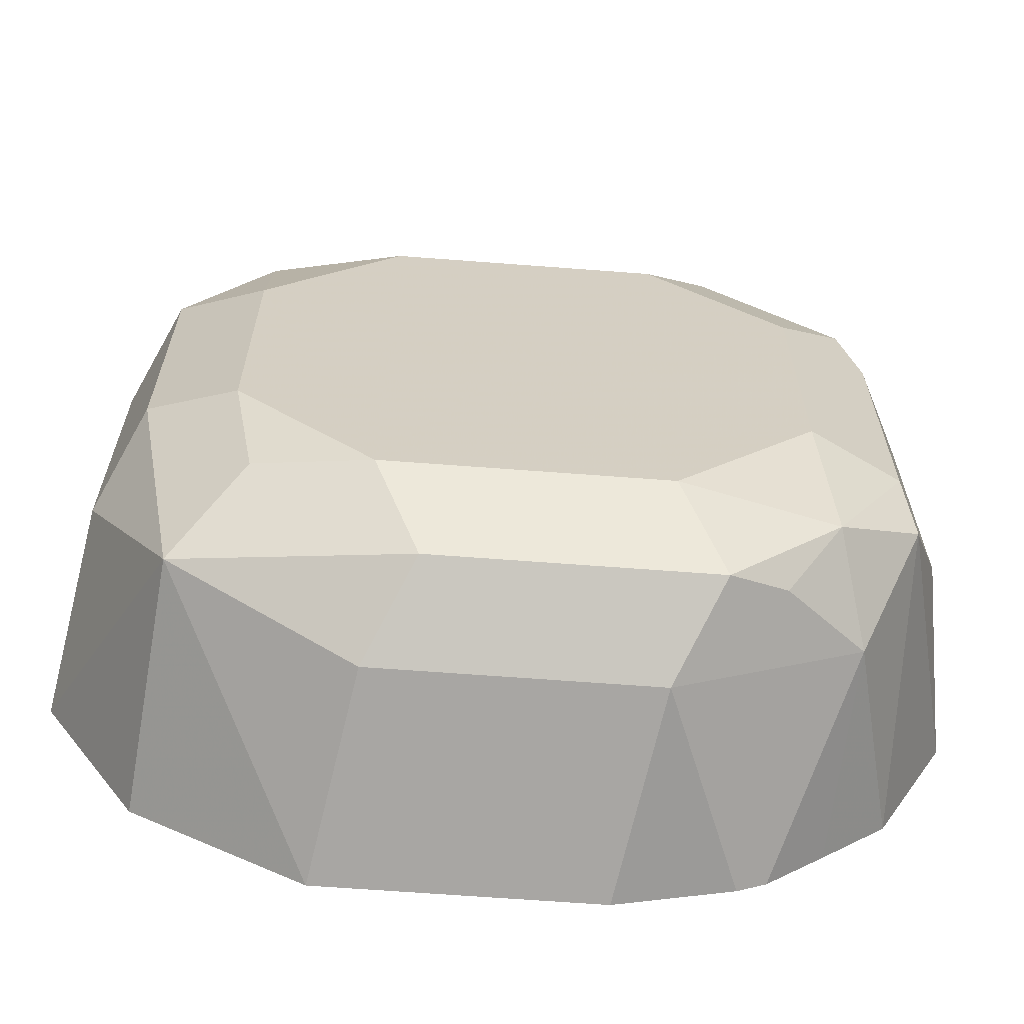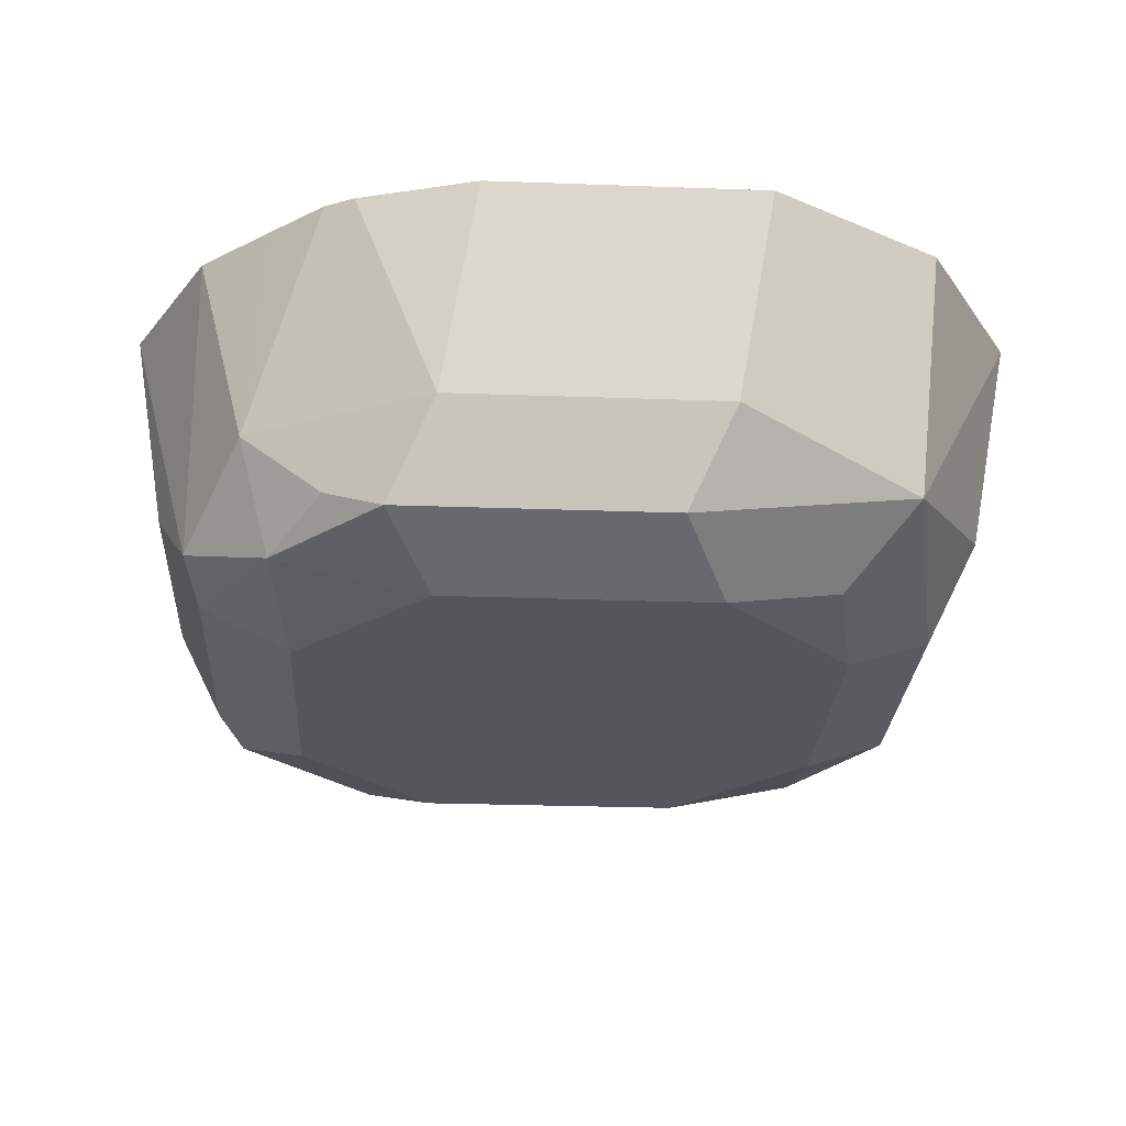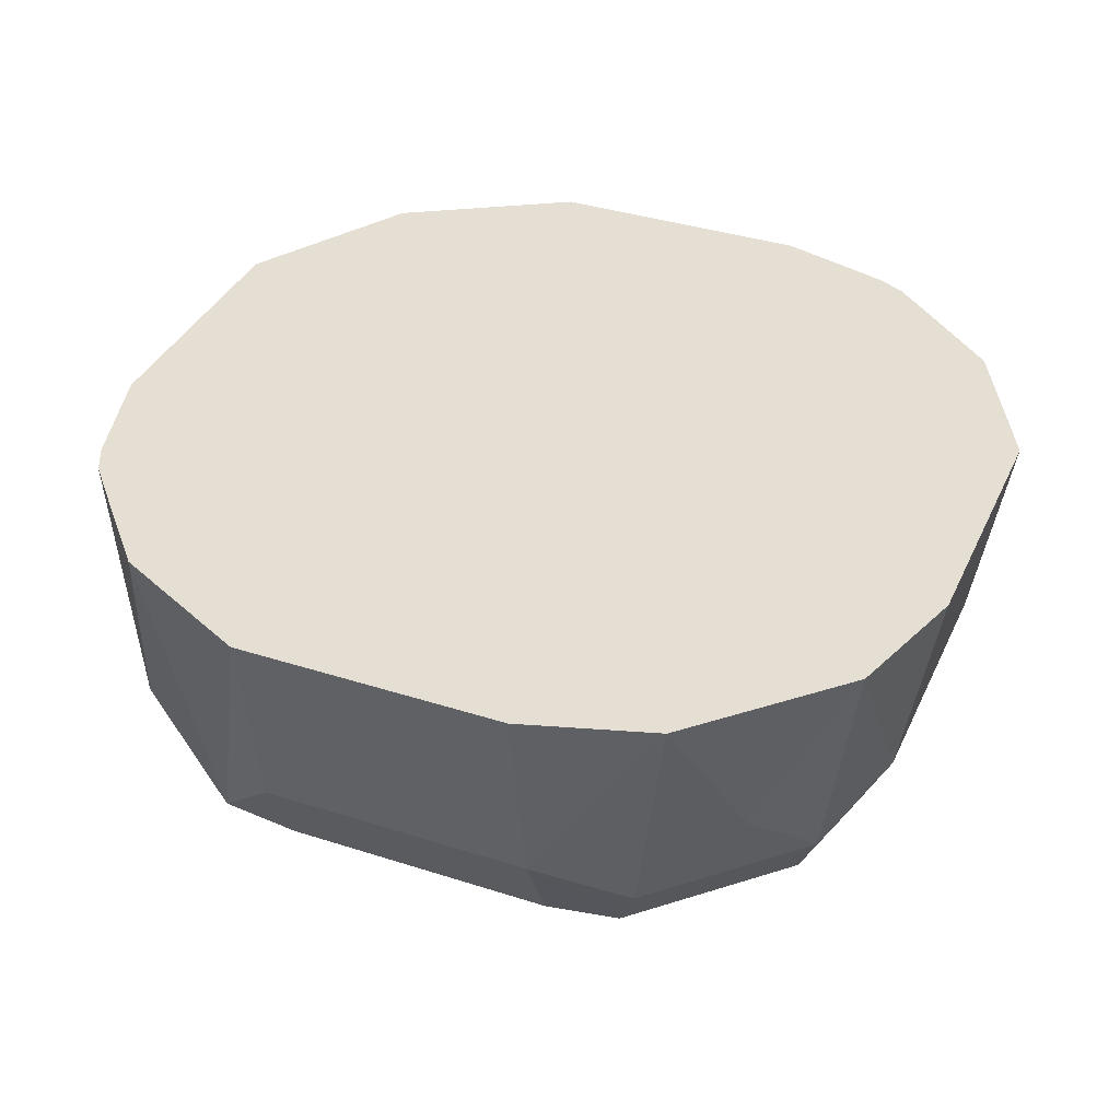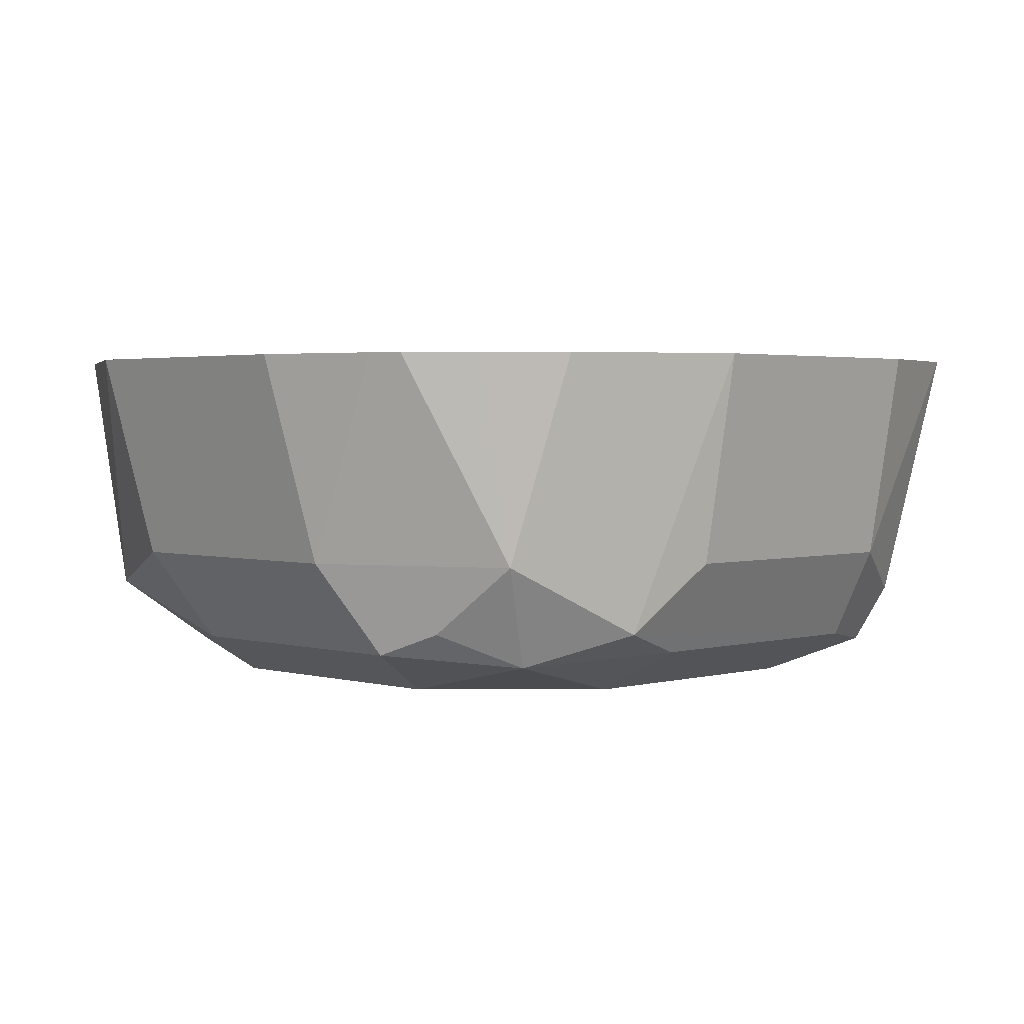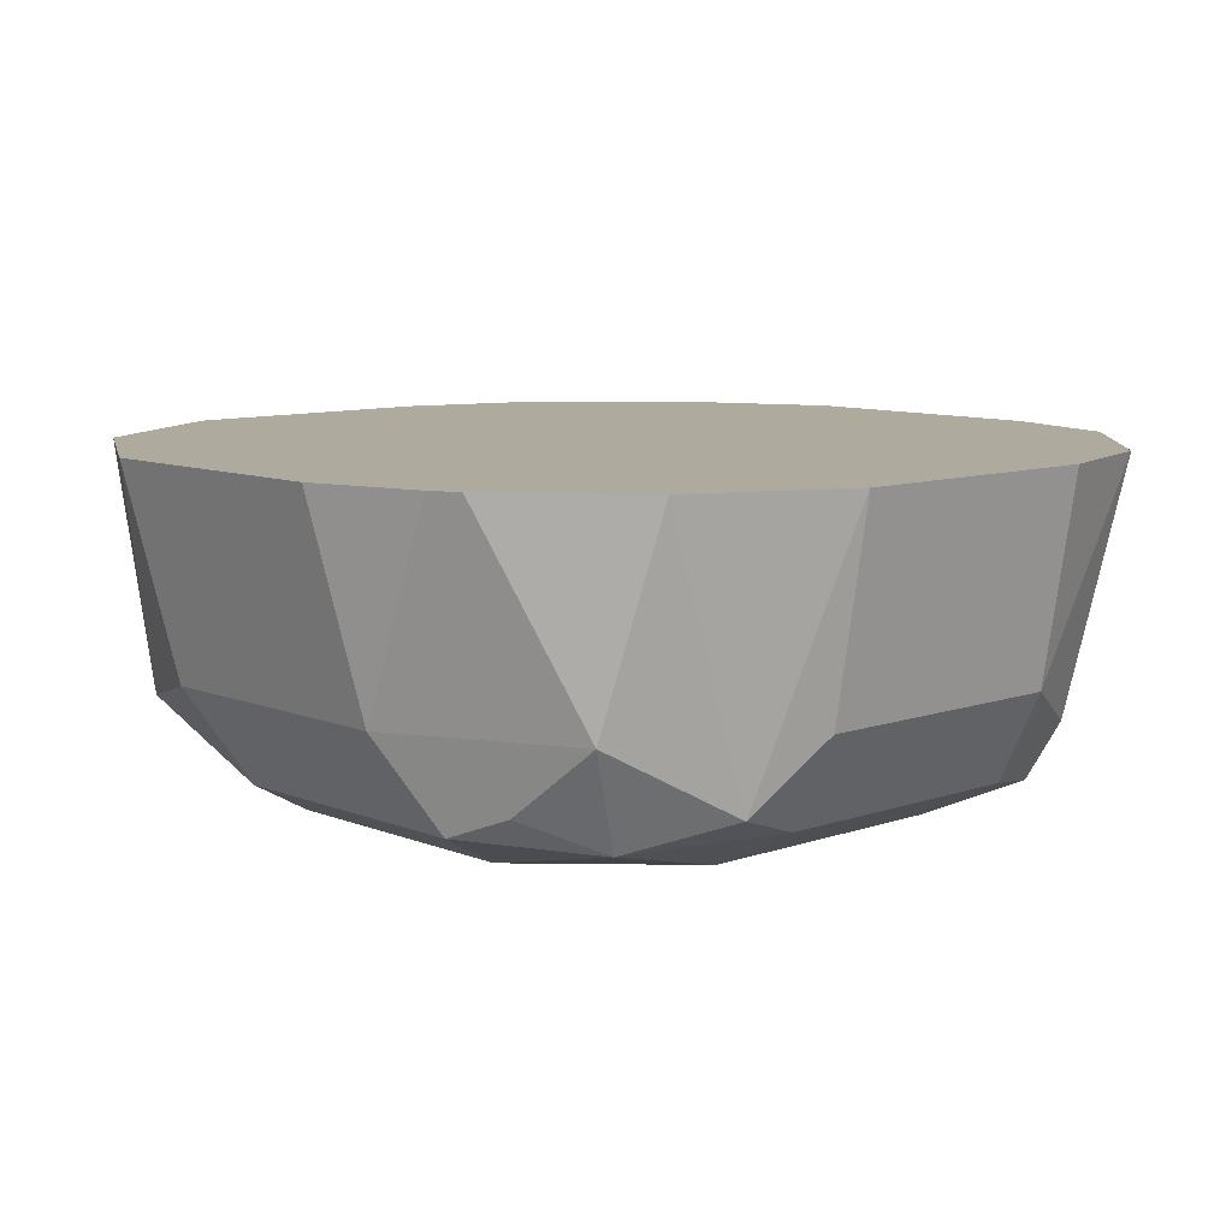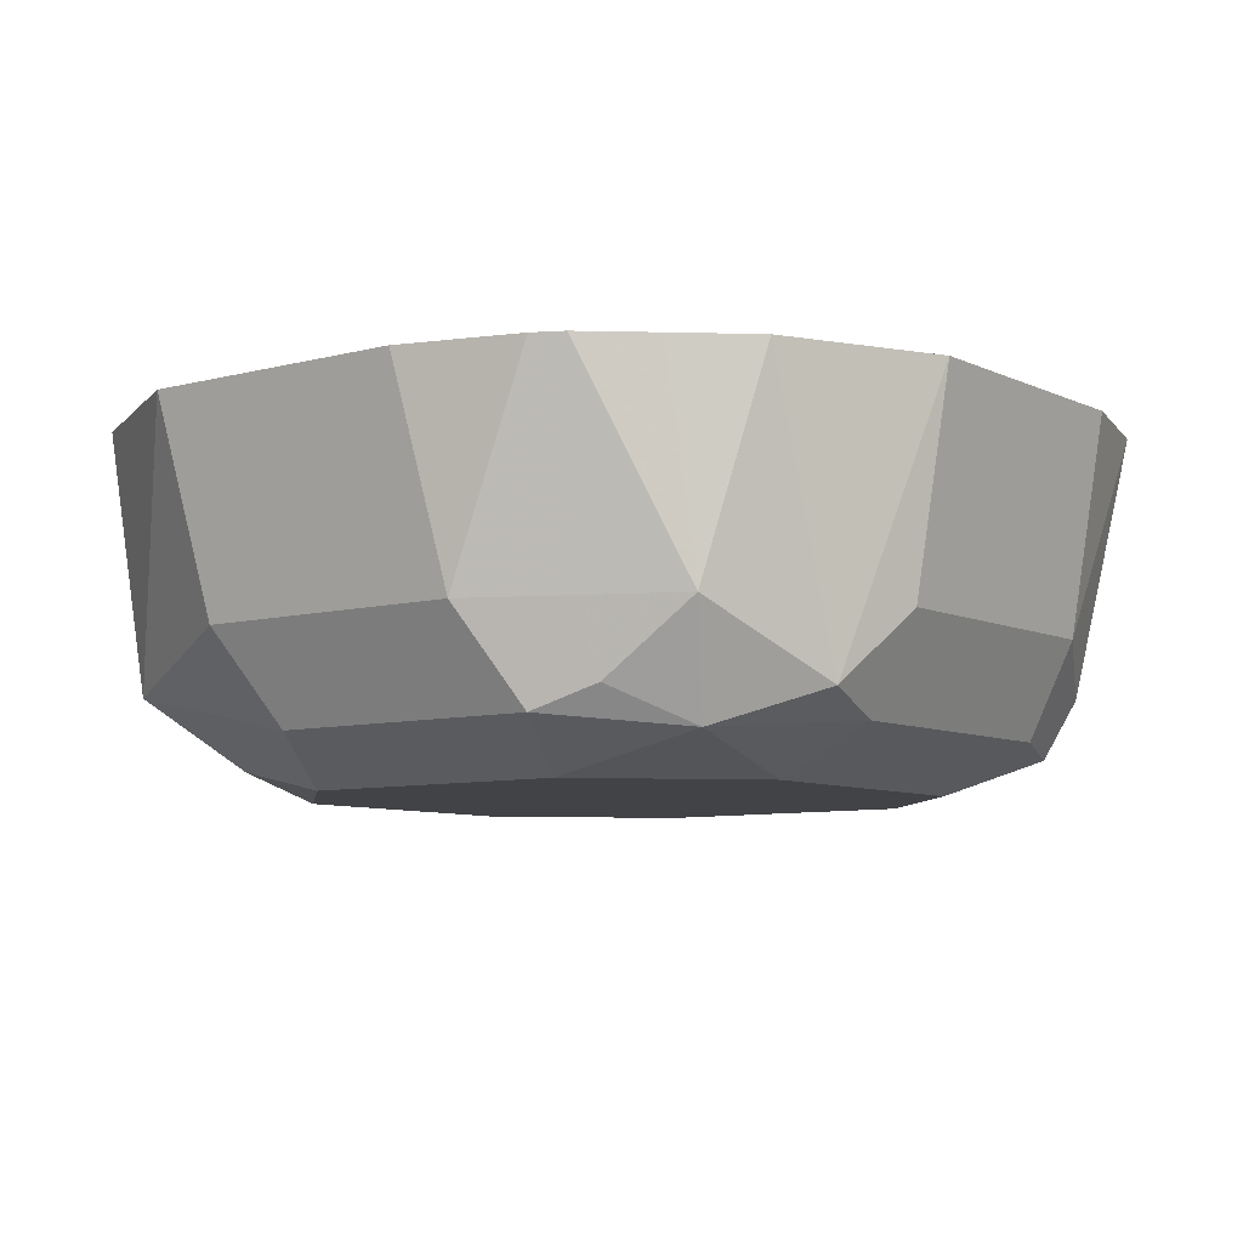
<metadata>
{"format":"obj","ext":"obj","renderer":"f3d","projection":"perspective","resolution":1024,"background":"white","views":[{"elev":-64.6,"azim":-4.4,"up":"+Z"},{"elev":-26.2,"azim":176.7,"up":"+Y"},{"elev":37.0,"azim":22.6,"up":"+Y"},{"elev":2.4,"azim":-44.8,"up":"+Y"},{"elev":9.2,"azim":-43.0,"up":"+Y"},{"elev":-7.5,"azim":-52.7,"up":"+Y"}]}
</metadata>
<code>
v 0.6137 -0.4636 -0.05922
v 0.6184 -0.4911 -0.05456
v 0.5941 -0.4971 -0.04243
v 0.5909 -0.4636 -0.0457
v 0.6501 -0.4636 -0.05922
v 0.6245 -0.5032 -0.04849
v 0.6093 -0.5002 -0.04547
v 0.6548 -0.4911 -0.05456
v 0.5911 -0.5002 -0.02727
v 0.582 -0.4911 -0.01818
v 0.5774 -0.4636 -0.02284
v 0.6184 -0.5093 -0.03638
v 0.6032 -0.5062 -0.03334
v 0.6002 -0.5093 -0.01818
v 0.6656 -0.4636 -0.05456
v 0.6608 -0.5032 -0.04849
v 0.6669 -0.4911 -0.04849
v 0.6684 -0.5002 -0.04547
v 0.5881 -0.5032 -0.01212
v 0.582 -0.4911 0.01818
v 0.5774 -0.4636 0.01352
v 0.6548 -0.5093 -0.03638
v 0.6002 -0.5093 0.01818
v 0.6695 -0.4636 -0.05264
v 0.6752 -0.5047 -0.03638
v 0.679 -0.4911 -0.04243
v 0.5881 -0.5032 0.02425
v 0.582 -0.4636 0.02907
v 0.5911 -0.5002 0.03182
v 0.5881 -0.4911 0.03031
v 0.6729 -0.5093 -0.01818
v 0.6002 -0.5047 0.03865
v 0.6184 -0.5093 0.03638
v 0.6771 -0.4636 -0.04594
v 0.6866 -0.5002 -0.02727
v 0.6851 -0.5032 -0.01818
v 0.6857 -0.4636 -0.03829
v 0.5839 -0.4636 0.0329
v 0.5941 -0.4911 0.04243
v 0.6729 -0.5093 0.01818
v 0.6184 -0.5032 0.04849
v 0.6093 -0.5002 0.05001
v 0.6548 -0.5093 0.03638
v 0.6944 -0.4636 -0.02098
v 0.6958 -0.4636 -0.01818
v 0.6911 -0.4911 -0.01818
v 0.6911 -0.4911 0.01818
v 0.6851 -0.5032 0.01818
v 0.5906 -0.4636 0.04056
v 0.5983 -0.4636 0.04918
v 0.682 -0.5047 0.02727
v 0.6548 -0.5032 0.04849
v 0.6548 -0.4911 0.05456
v 0.6184 -0.4911 0.05456
v 0.6184 -0.4636 0.05922
v 0.6156 -0.4636 0.05783
v 0.6638 -0.5047 0.04547
v 0.6958 -0.4636 0.01818
v 0.6904 -0.4636 0.03567
v 0.6851 -0.4971 0.03031
v 0.6669 -0.4971 0.04849
v 0.6722 -0.4636 0.05385
v 0.6548 -0.4636 0.05922
v 0.679 -0.485 0.04243
f 31 36 48
f 31 48 40
f 32 33 41
f 32 41 42
f 35 47 48
f 32 42 39
f 35 37 44
f 33 52 41
f 35 44 45
f 35 45 46
f 35 46 47
f 30 39 38
f 33 43 52
f 29 32 39
f 25 26 35
f 27 32 29
f 26 37 35
f 26 34 37
f 25 36 31
f 25 35 36
f 24 34 26
f 23 33 32
f 23 32 27
f 22 25 31
f 20 38 28
f 20 30 38
f 20 29 30
f 61 64 62
f 29 39 30
f 35 48 36
f 20 27 29
f 39 50 49
f 60 64 61
f 59 64 60
f 59 62 64
f 53 55 54
f 53 63 55
f 53 62 63
f 53 61 62
f 53 57 61
f 52 57 53
f 51 61 57
f 51 60 61
f 47 51 48
f 47 60 51
f 38 39 49
f 47 59 60
f 45 47 46
f 45 58 47
f 43 57 52
f 42 56 50
f 42 55 56
f 42 54 55
f 42 53 54
f 42 52 53
f 41 52 42
f 40 57 43
f 40 51 57
f 40 48 51
f 39 42 50
f 47 58 59
f 20 28 21
f 3 12 13
f 17 26 18
f 2 16 6
f 2 8 16
f 2 7 3
f 2 6 7
f 1 8 2
f 1 5 8
f 1 15 5
f 1 24 15
f 1 34 24
f 1 37 34
f 1 44 37
f 1 58 45
f 1 59 58
f 1 62 59
f 1 63 62
f 1 55 63
f 1 56 55
f 1 50 56
f 1 49 50
f 1 38 49
f 1 28 38
f 1 21 28
f 1 11 21
f 1 4 11
f 1 3 4
f 1 2 3
f 18 26 25
f 3 9 10
f 3 10 11
f 1 45 44
f 3 7 12
f 3 11 4
f 16 25 22
f 16 18 25
f 14 27 19
f 14 23 27
f 12 23 14
f 12 33 23
f 12 43 33
f 12 31 40
f 12 22 31
f 12 14 13
f 10 21 11
f 10 20 21
f 10 27 20
f 12 40 43
f 17 24 26
f 10 19 27
f 3 14 9
f 5 15 8
f 6 12 7
f 6 16 22
f 6 22 12
f 3 13 14
f 8 24 17
f 8 17 18
f 8 18 16
f 9 14 19
f 9 19 10
f 8 15 24

</code>
